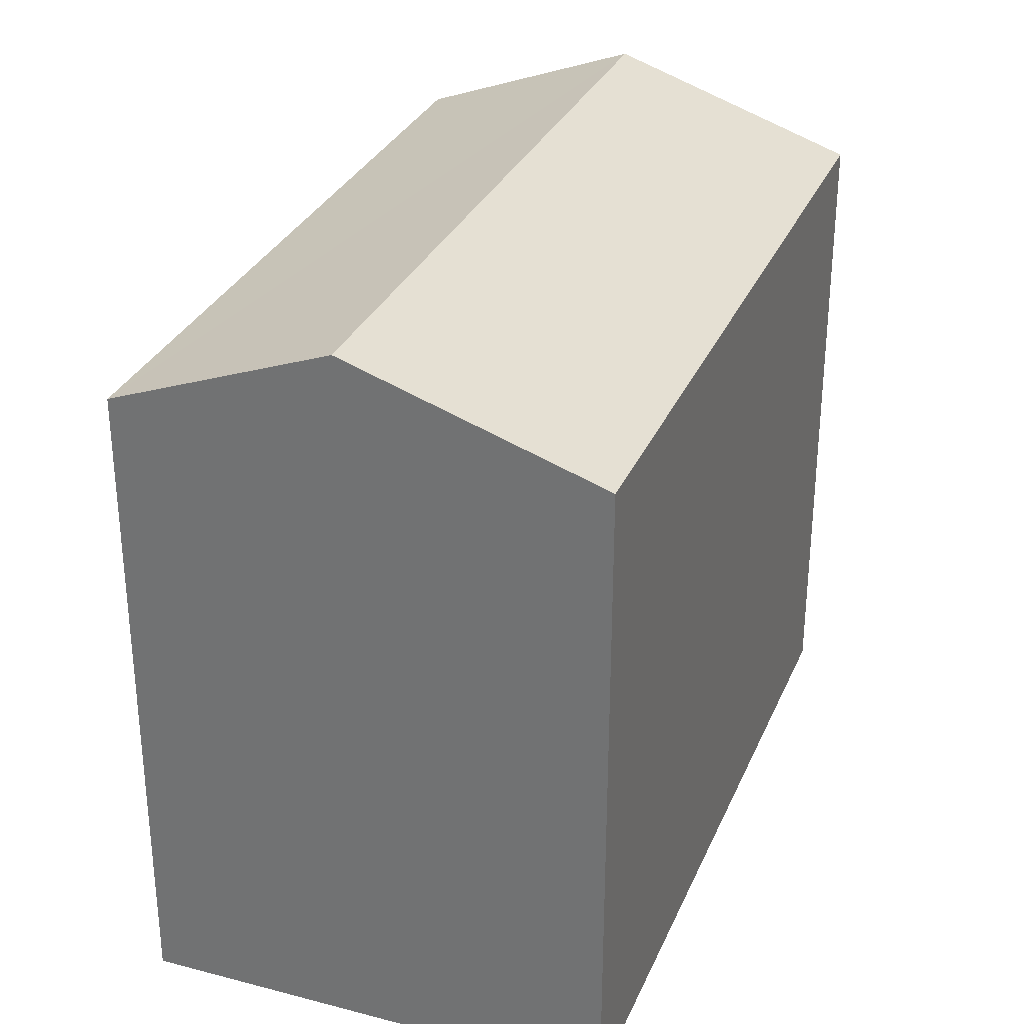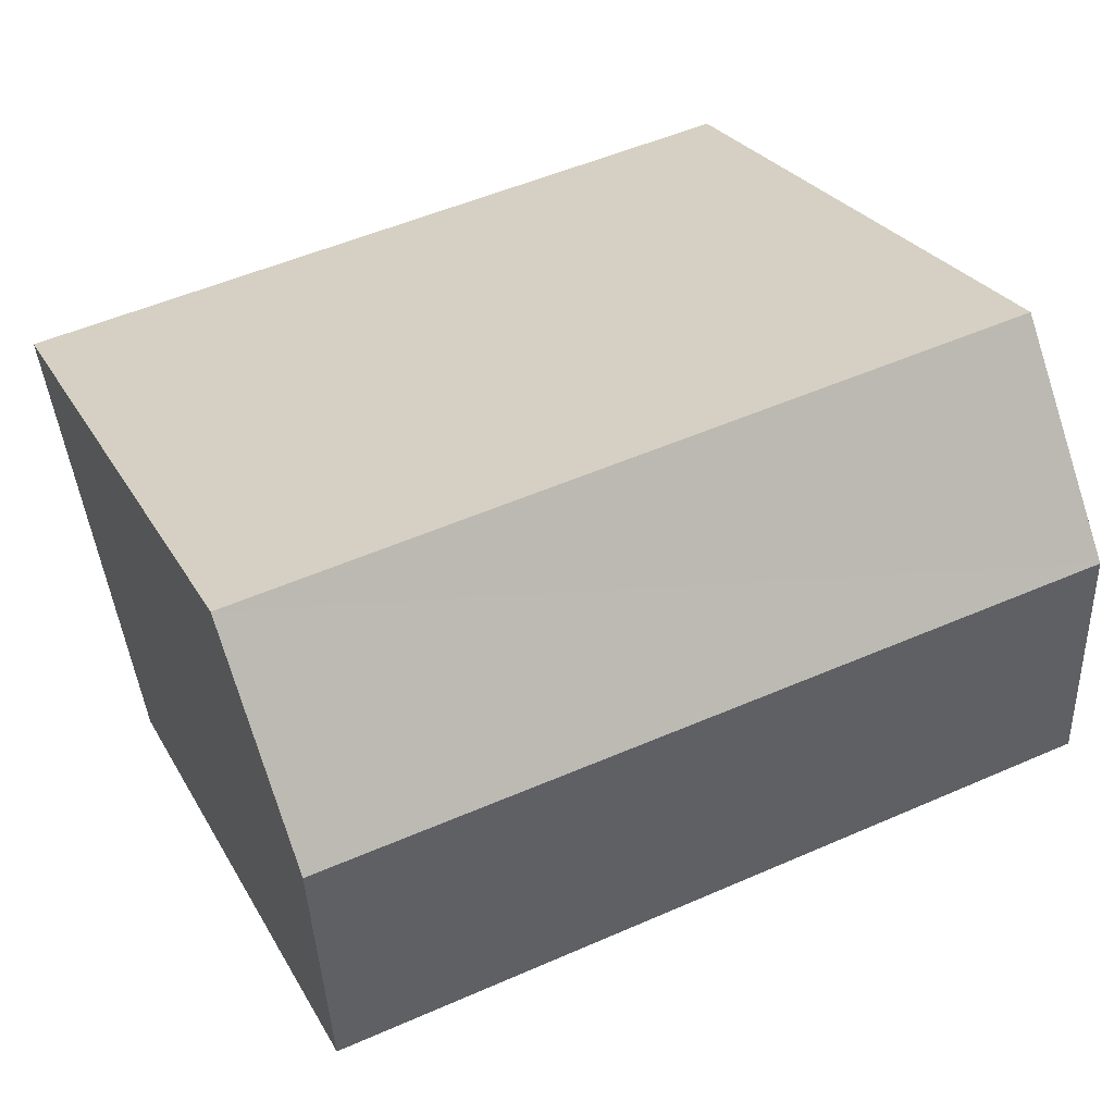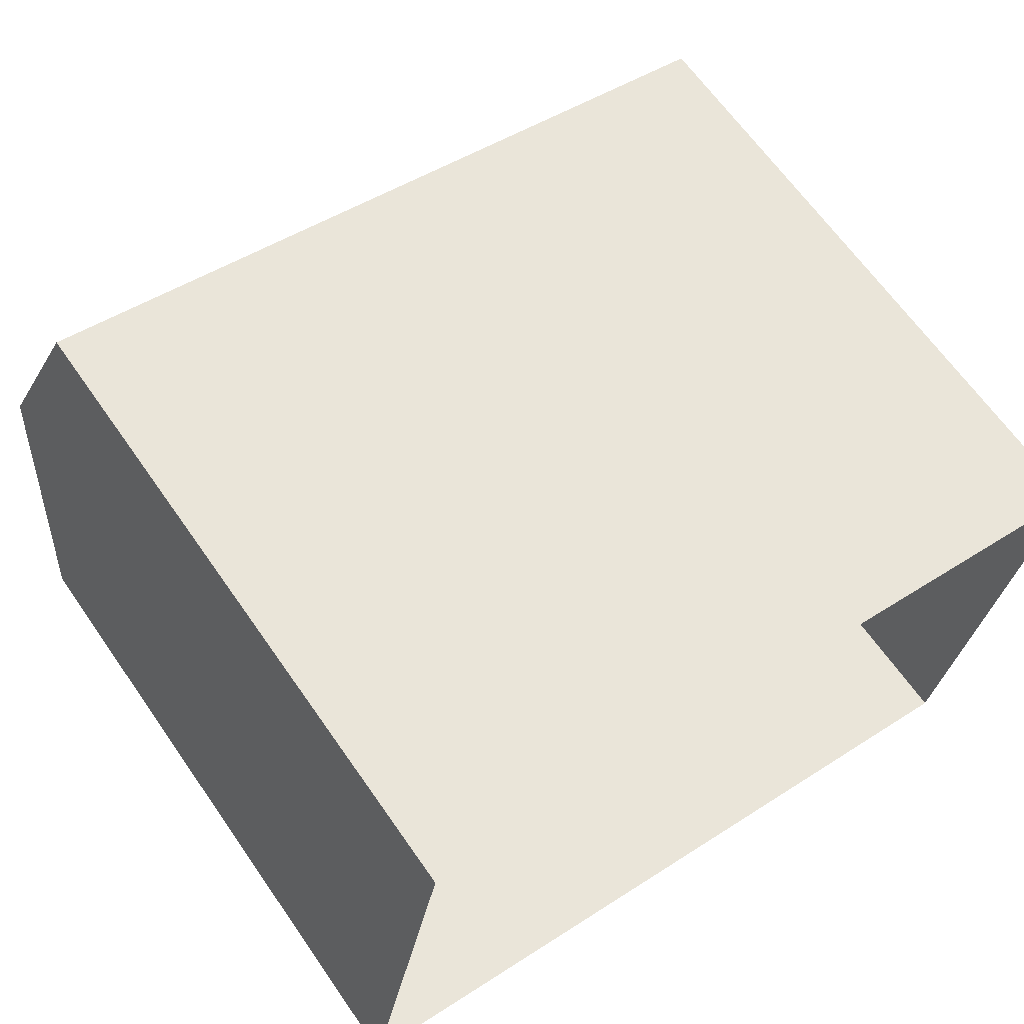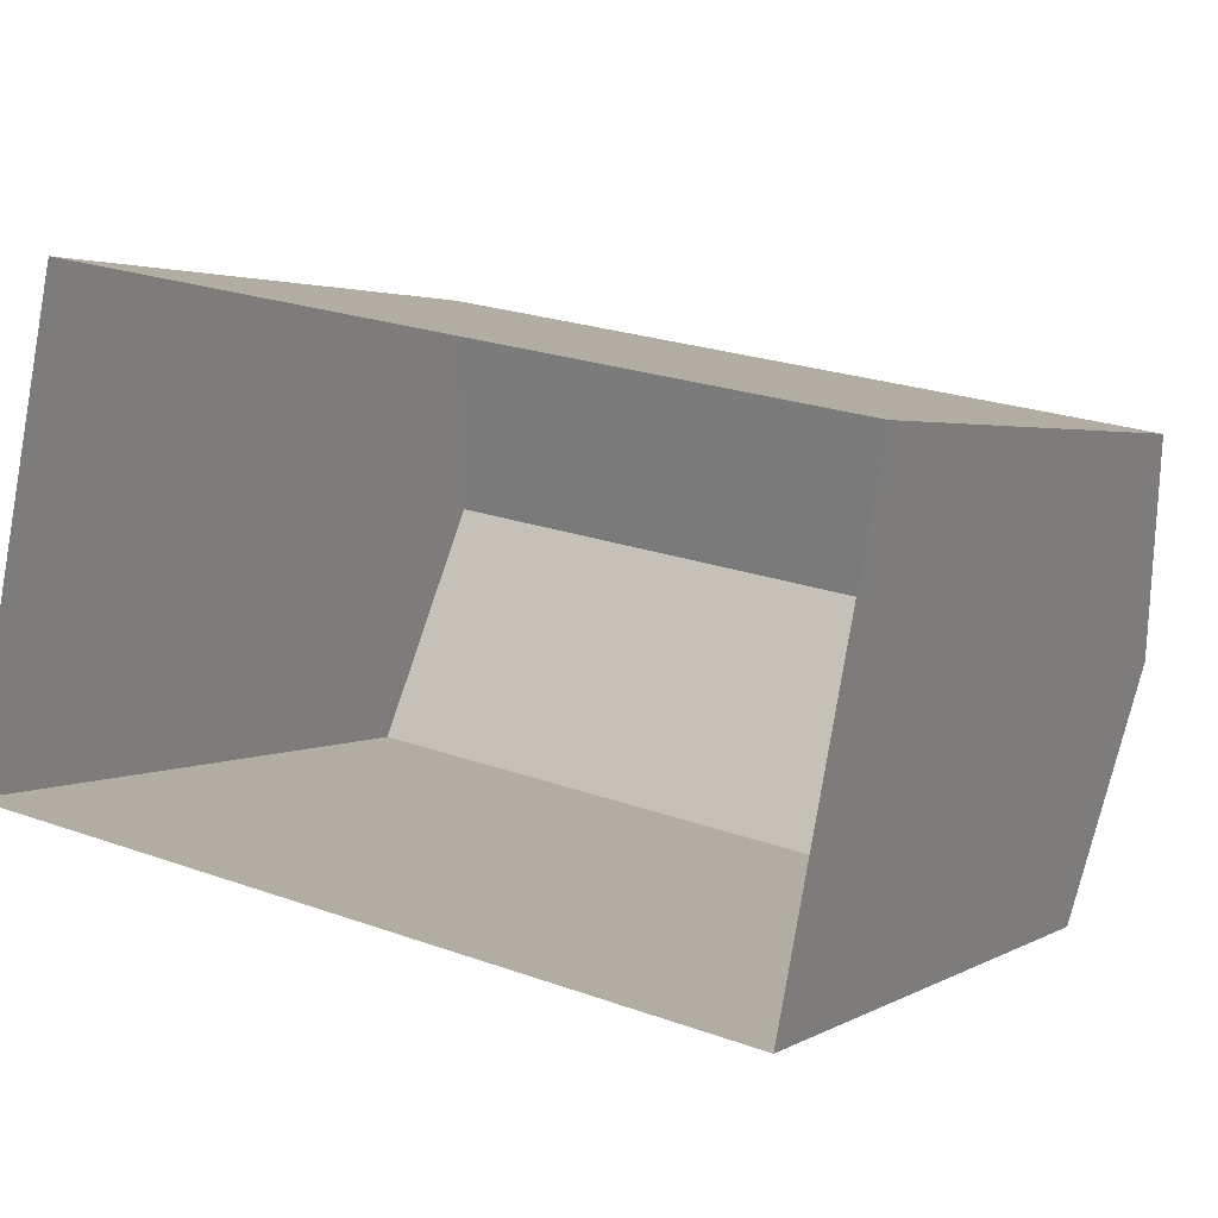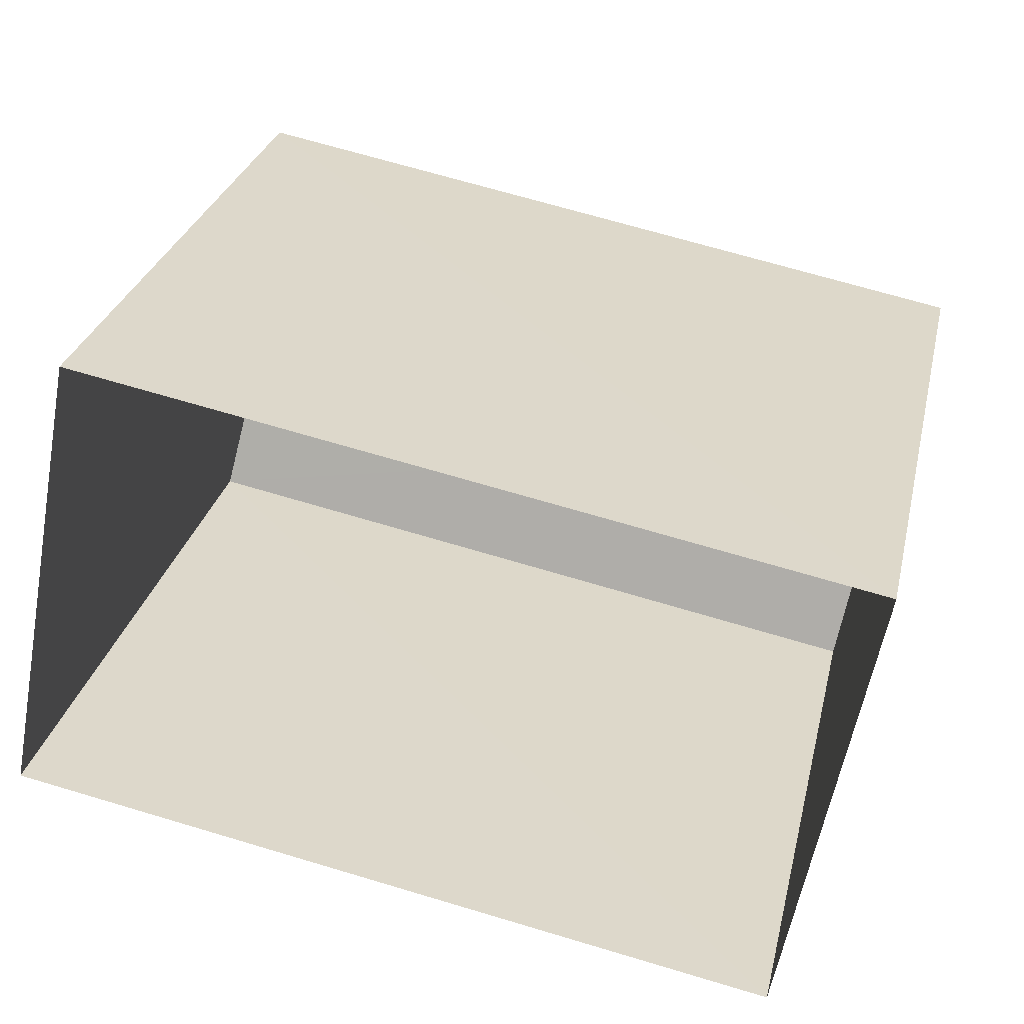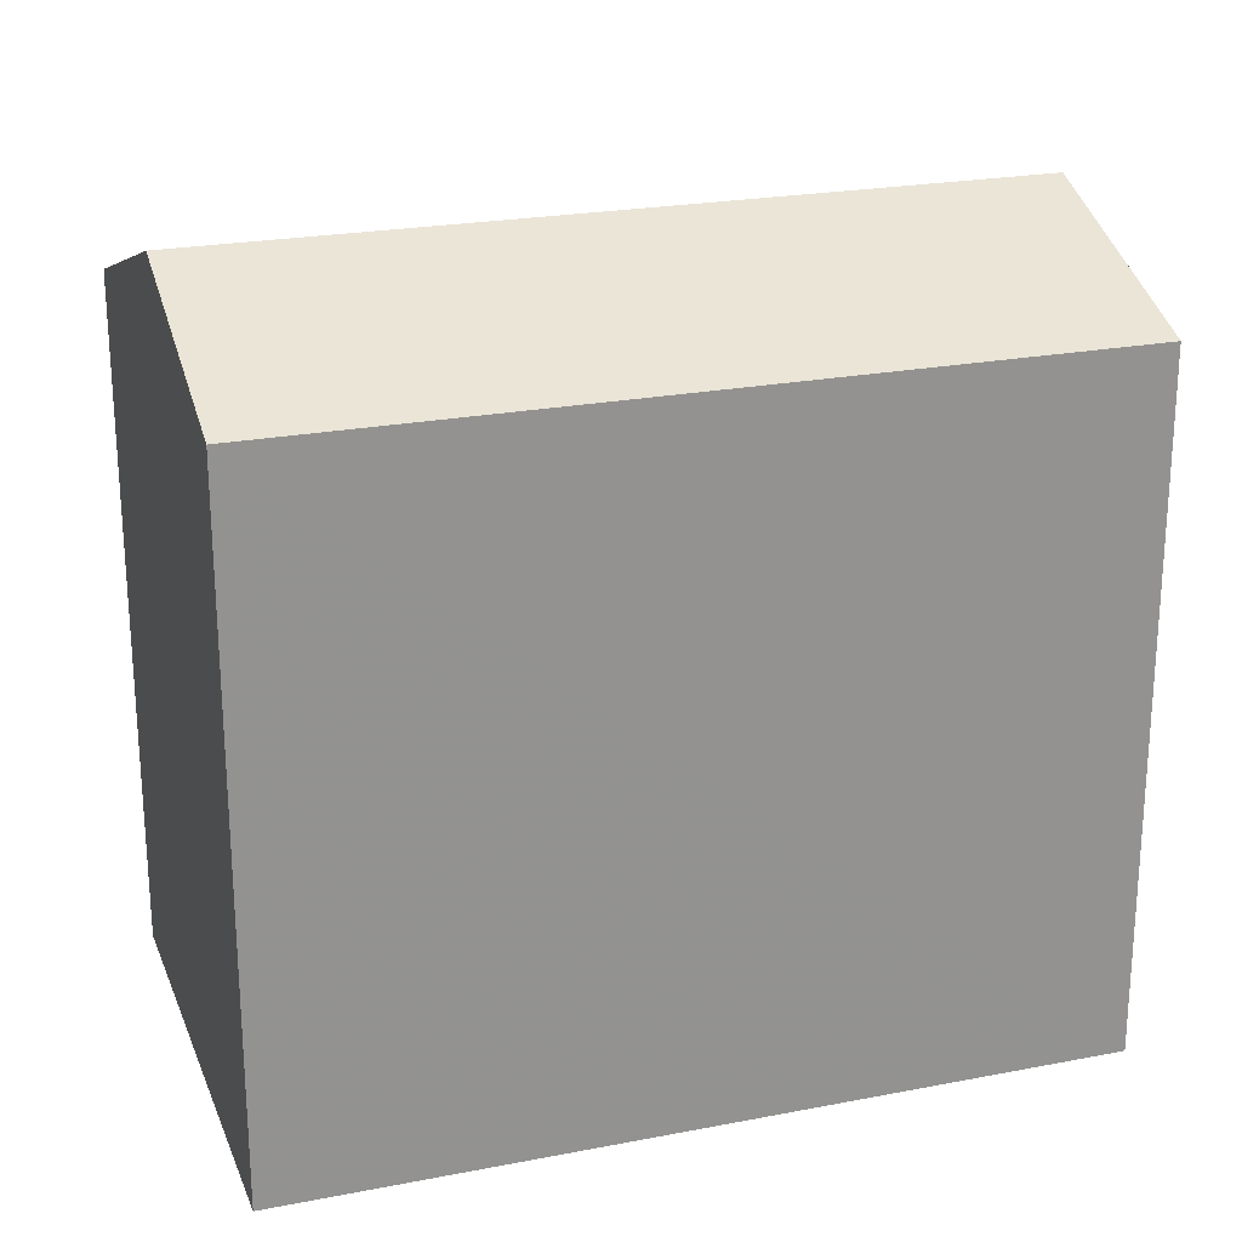
<metadata>
{"format":"obj","ext":"obj","renderer":"f3d","projection":"perspective","resolution":1024,"background":"white","views":[{"elev":30.9,"azim":-58.7,"up":"+Z"},{"elev":25.9,"azim":-23.1,"up":"+Y"},{"elev":65.3,"azim":145.1,"up":"+Y"},{"elev":2.7,"azim":-151.4,"up":"+Y"},{"elev":28.6,"azim":-167.3,"up":"+Y"},{"elev":23.1,"azim":172.6,"up":"+Z"}]}
</metadata>
<code>
v -8751 -3.728e+04 27.85
v -8750 -3.728e+04 27.85
v -8758 -3.728e+04 27.85
v -8758 -3.728e+04 27.85
v -8750 -3.728e+04 34.41
v -8758 -3.728e+04 35.25
v -8758 -3.728e+04 34.41
v -8750 -3.728e+04 35.24
v -8758 -3.728e+04 34.41
v -8751 -3.728e+04 34.41
f 1 2 3
f 4 1 3
f 5 6 7
f 8 6 5
f 6 8 9
f 9 8 10
f 8 5 10
f 6 9 7
f 7 4 3
f 7 9 4
f 10 1 4
f 9 10 4
f 5 2 1
f 10 5 1
f 5 3 2
f 5 7 3

</code>
